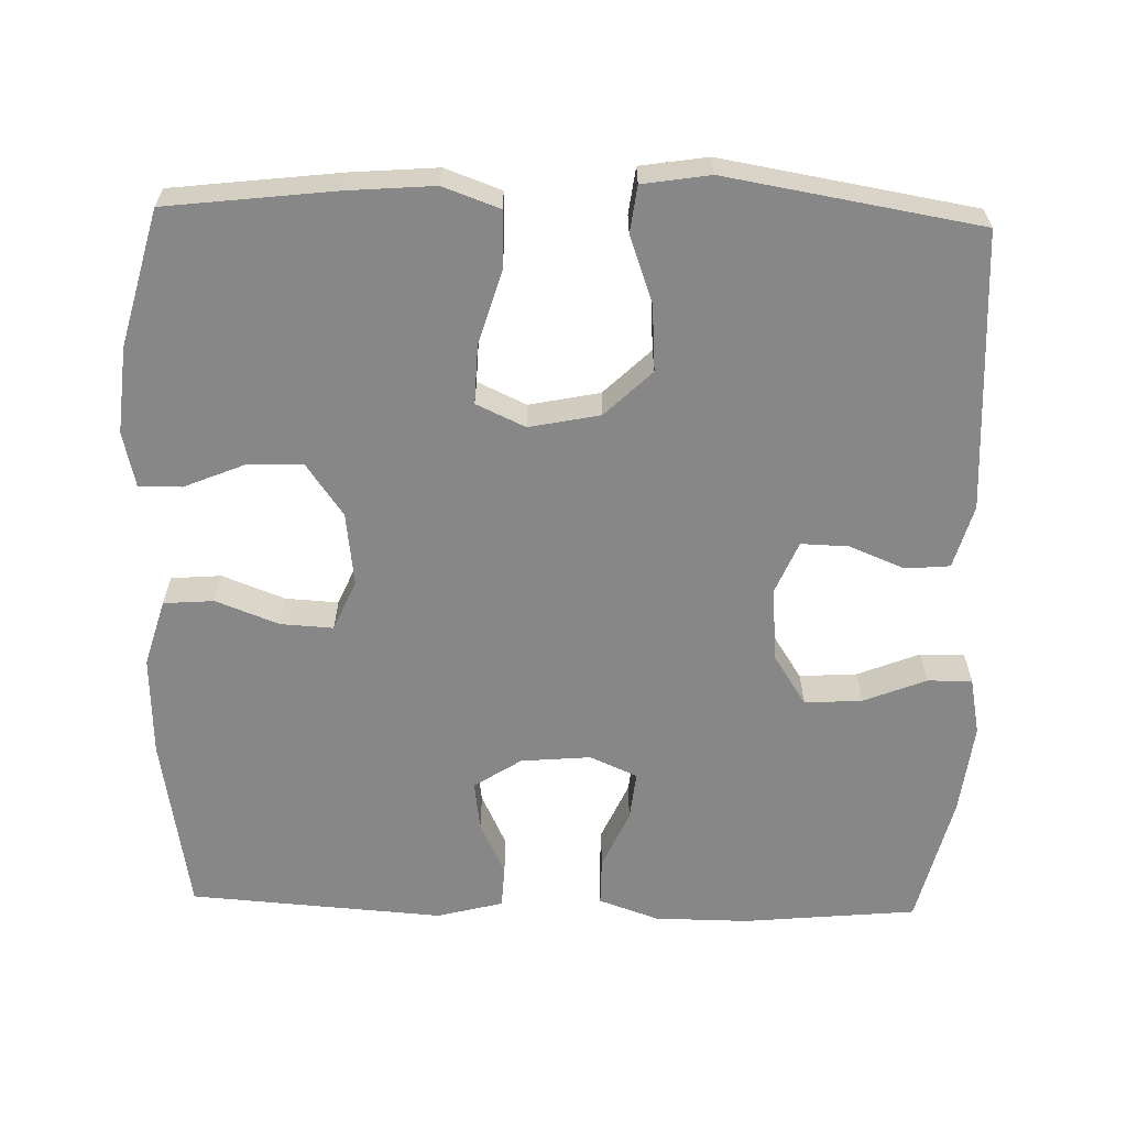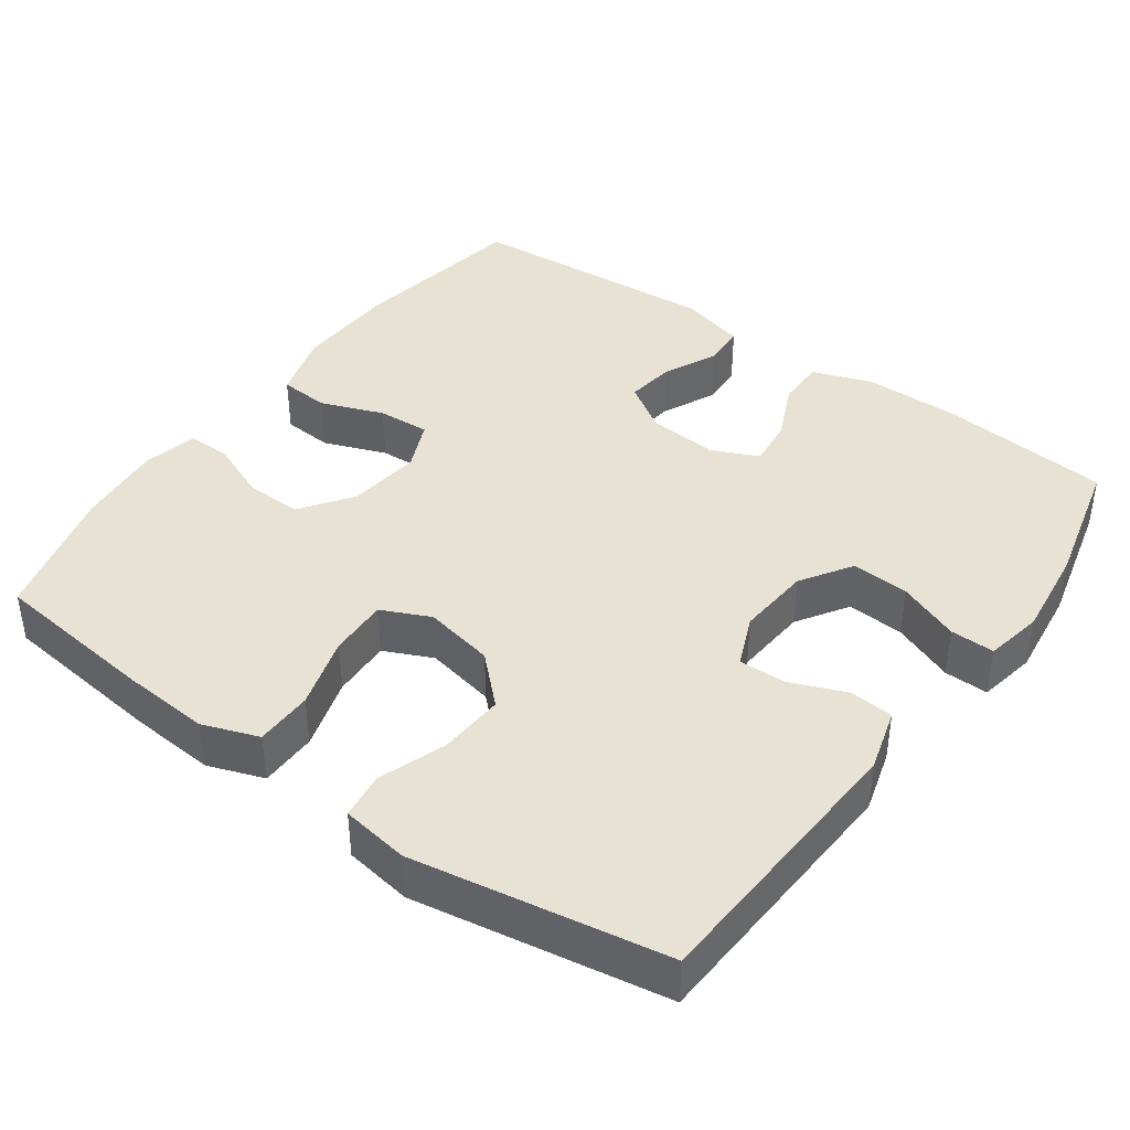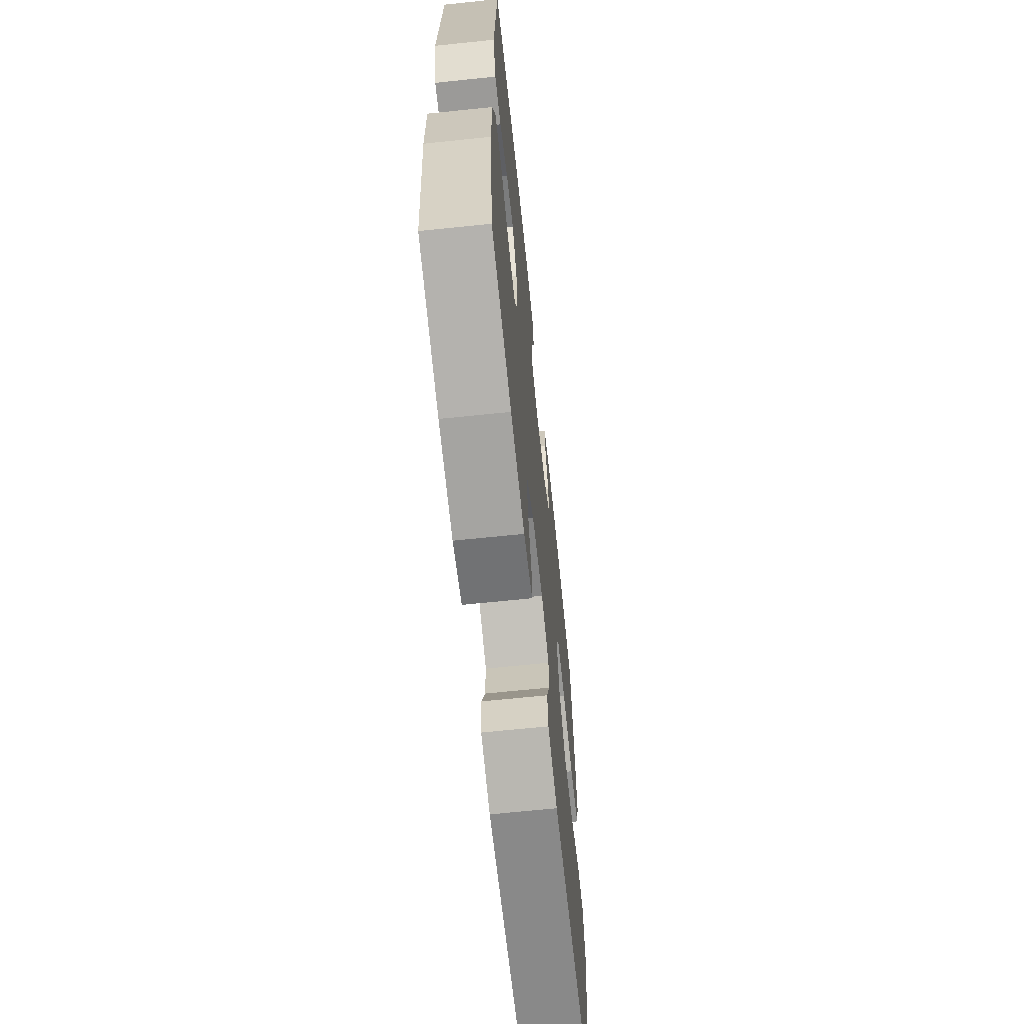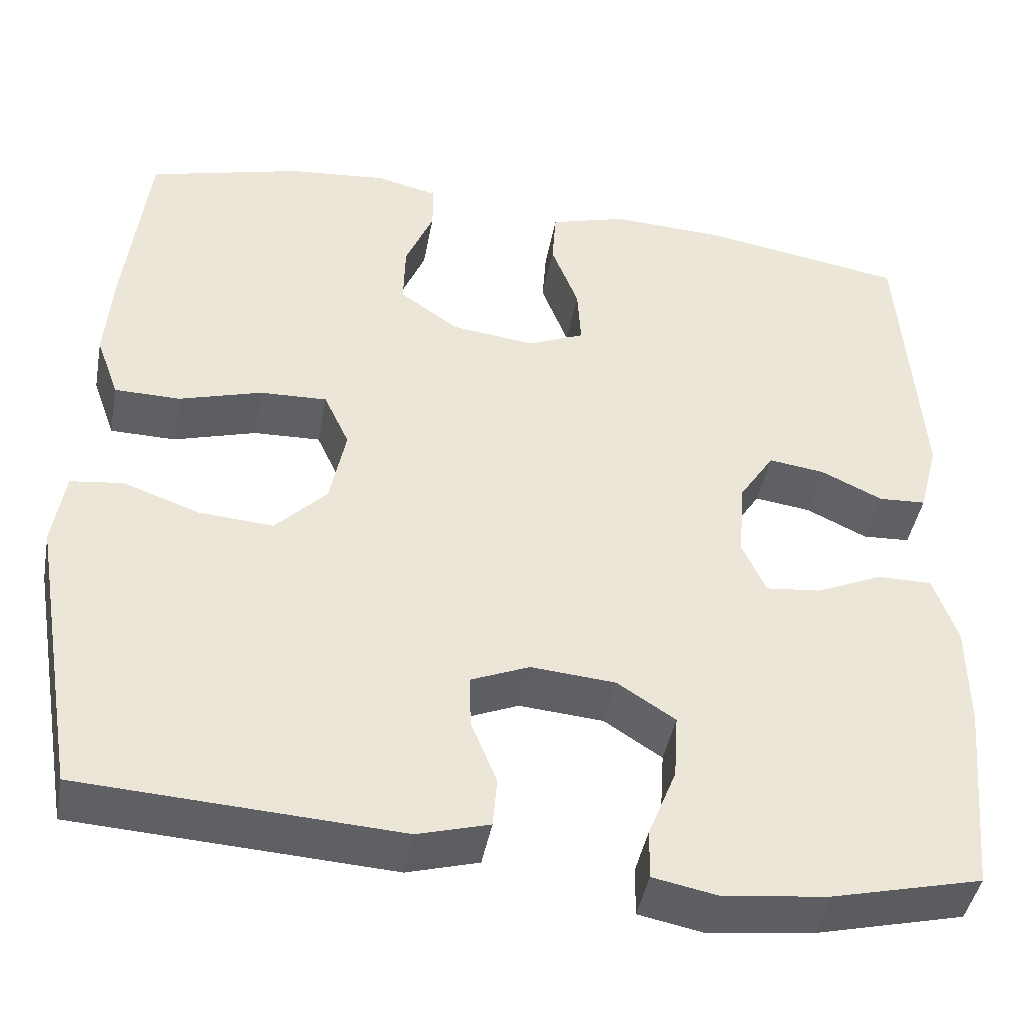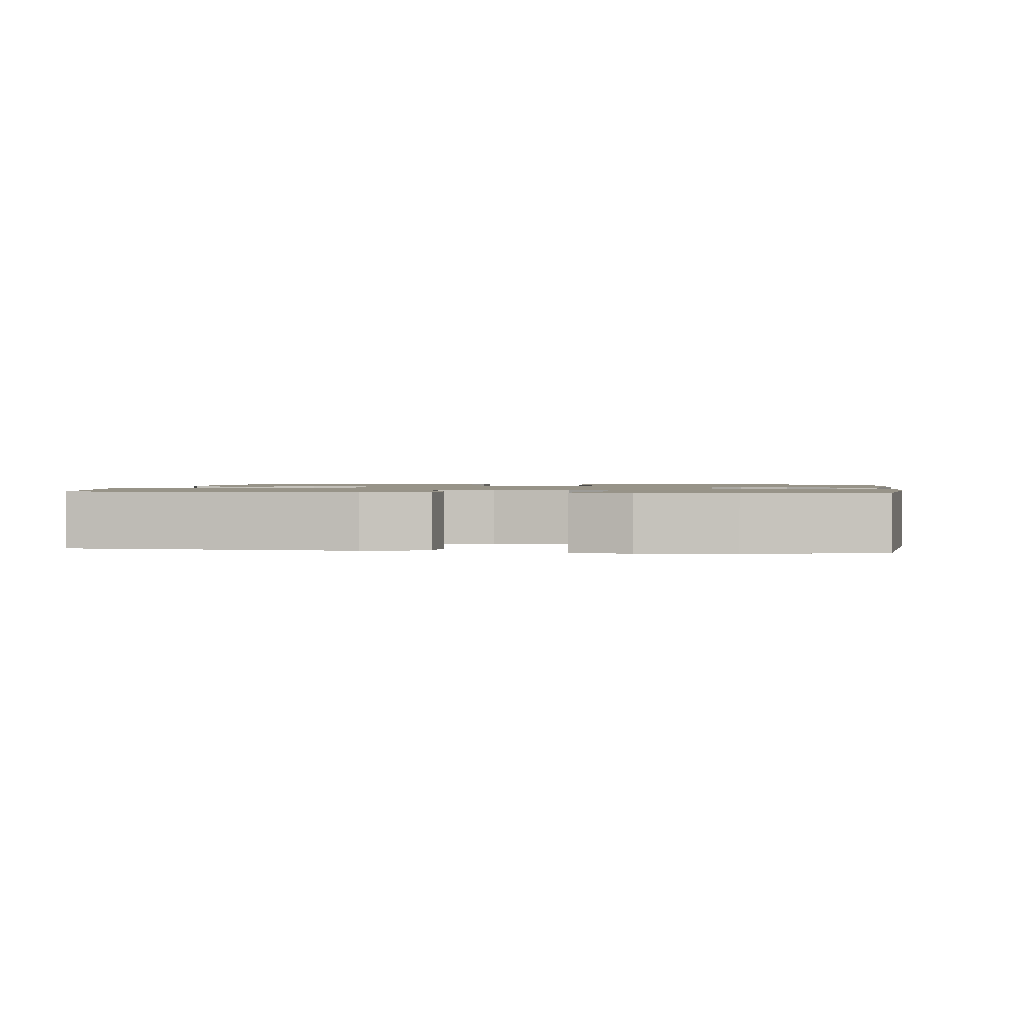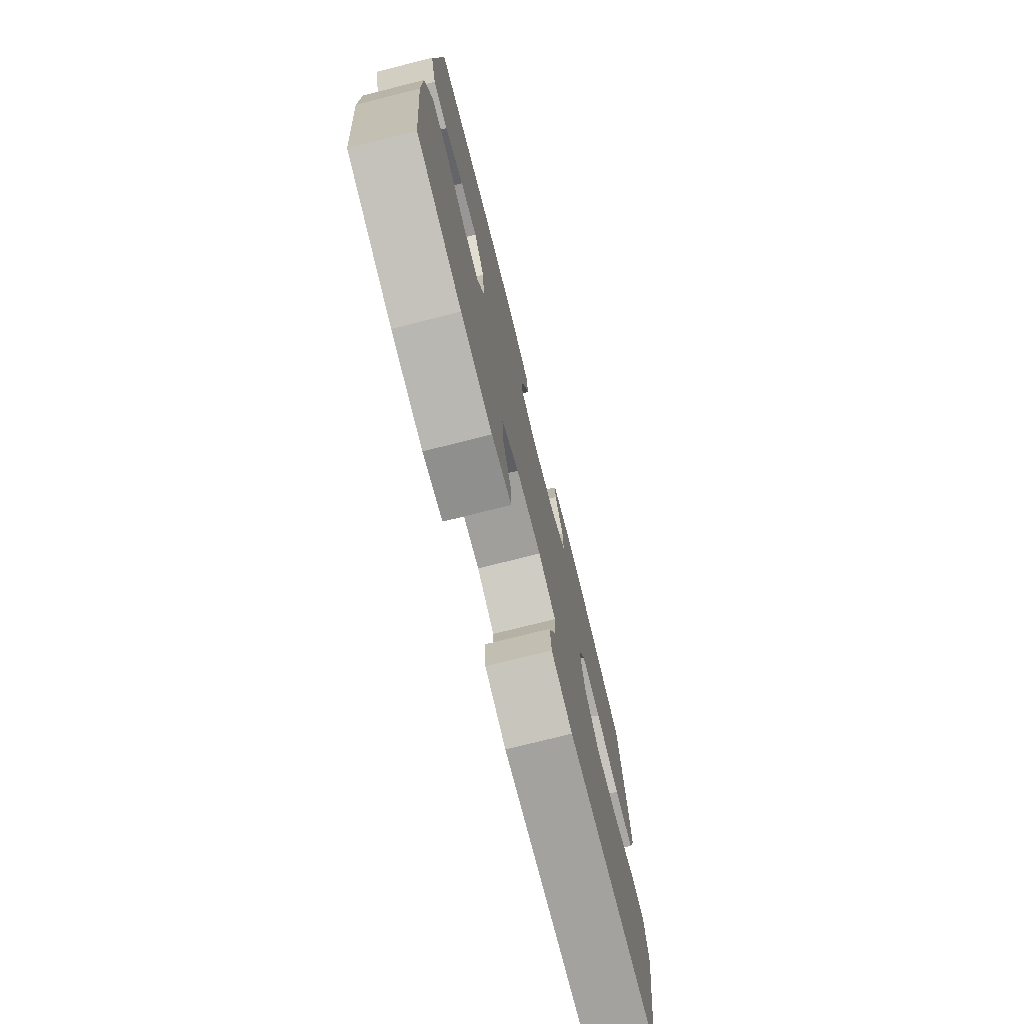
<metadata>
{"format":"obj","ext":"obj","renderer":"f3d","projection":"perspective","resolution":1024,"background":"white","views":[{"elev":-62.5,"azim":88.5,"up":"+Y"},{"elev":40.9,"azim":125.7,"up":"+Y"},{"elev":-66.3,"azim":-84.0,"up":"+Z"},{"elev":-43.7,"azim":169.6,"up":"+Z"},{"elev":1.3,"azim":-172.0,"up":"+Y"},{"elev":-75.6,"azim":-75.9,"up":"+Z"}]}
</metadata>
<code>
v 0.5 0.07 -0.5
v 0.128 0.07 -0.521
v 0.044 0.07 -0.497
v 0.039 0.07 -0.438
v 0.069 0.07 -0.364
v 0.071 0.07 -0.301
v 0.002 0.07 -0.272
v -0.097 0.07 -0.28
v -0.165 0.07 -0.324
v -0.16 0.07 -0.401
v -0.127 0.07 -0.484
v -0.126 0.07 -0.543
v -0.203 0.07 -0.558
v -0.325 0.07 -0.543
v -0.5 0.07 -0.5
v -0.522 0.07 -0.269
v -0.521 0.07 -0.144
v -0.493 0.07 -0.064
v -0.429 0.07 -0.064
v -0.351 0.07 -0.099
v -0.286 0.07 -0.106
v -0.258 0.07 -0.043
v -0.266 0.07 0.05
v -0.307 0.07 0.113
v -0.373 0.07 0.104
v -0.445 0.07 0.07
v -0.501 0.07 0.073
v -0.524 0.07 0.161
v -0.5 0.07 0.5
v -0.261 0.07 0.54
v -0.126 0.07 0.545
v -0.037 0.07 0.519
v -0.032 0.07 0.452
v -0.064 0.07 0.368
v -0.068 0.07 0.298
v -0.001 0.07 0.269
v 0.097 0.07 0.281
v 0.166 0.07 0.33
v 0.164 0.07 0.405
v 0.131 0.07 0.485
v 0.131 0.07 0.542
v 0.204 0.07 0.559
v 0.319 0.07 0.548
v 0.5 0.07 0.5
v 0.526 0.07 0.277
v 0.535 0.07 0.161
v 0.508 0.07 0.086
v 0.431 0.07 0.085
v 0.334 0.07 0.114
v 0.255 0.07 0.117
v 0.225 0.07 0.052
v 0.244 0.07 -0.042
v 0.304 0.07 -0.104
v 0.392 0.07 -0.098
v 0.481 0.07 -0.066
v 0.543 0.07 -0.074
v 0.557 0.07 -0.164
v 0.5 0 -0.5
v 0.128 0 -0.521
v 0.044 0 -0.497
v 0.039 0 -0.438
v 0.069 0 -0.364
v 0.071 0 -0.301
v 0.002 0 -0.272
v -0.097 0 -0.28
v -0.165 0 -0.324
v -0.16 0 -0.401
v -0.127 0 -0.484
v -0.126 0 -0.543
v -0.203 0 -0.558
v -0.325 0 -0.543
v -0.5 0 -0.5
v -0.522 0 -0.269
v -0.521 0 -0.144
v -0.493 0 -0.064
v -0.429 0 -0.064
v -0.351 0 -0.099
v -0.286 0 -0.106
v -0.258 0 -0.043
v -0.266 0 0.05
v -0.307 0 0.113
v -0.373 0 0.104
v -0.445 0 0.07
v -0.501 0 0.073
v -0.524 0 0.161
v -0.5 0 0.5
v -0.261 0 0.54
v -0.126 0 0.545
v -0.037 0 0.519
v -0.032 0 0.452
v -0.064 0 0.368
v -0.068 0 0.298
v -0.001 0 0.269
v 0.097 0 0.281
v 0.166 0 0.33
v 0.164 0 0.405
v 0.131 0 0.485
v 0.131 0 0.542
v 0.204 0 0.559
v 0.319 0 0.548
v 0.5 0 0.5
v 0.526 0 0.277
v 0.535 0 0.161
v 0.508 0 0.086
v 0.431 0 0.085
v 0.334 0 0.114
v 0.255 0 0.117
v 0.225 0 0.052
v 0.244 0 -0.042
v 0.304 0 -0.104
v 0.392 0 -0.098
v 0.481 0 -0.066
v 0.543 0 -0.074
v 0.557 0 -0.164
f 54 55 56 57
f 53 54 57 1
f 52 53 1 2
f 51 52 2 3
f 46 47 48 49
f 46 49 50
f 45 46 50
f 44 45 50
f 43 44 50
f 42 43 50 51
f 39 40 41 42
f 38 39 42 51
f 31 32 33 34
f 31 34 35
f 30 31 35
f 29 30 35
f 28 29 35
f 25 26 27 28
f 24 25 28 35
f 23 24 35 36
f 17 18 19 20
f 17 20 21
f 16 17 21
f 15 16 21
f 14 15 21
f 13 14 21 22
f 10 11 12 13
f 9 10 13 22
f 3 4 5
f 51 3 5
f 37 38 51 5
f 8 9 22 23
f 7 8 23 36
f 6 7 36 37
f 5 6 37
f 114 113 112 111
f 58 114 111 110
f 59 58 110 109
f 60 59 109 108
f 106 105 104 103
f 107 106 103
f 107 103 102
f 107 102 101
f 107 101 100
f 108 107 100 99
f 99 98 97 96
f 108 99 96 95
f 91 90 89 88
f 92 91 88
f 92 88 87
f 92 87 86
f 92 86 85
f 85 84 83 82
f 92 85 82 81
f 93 92 81 80
f 77 76 75 74
f 78 77 74
f 78 74 73
f 78 73 72
f 78 72 71
f 79 78 71 70
f 70 69 68 67
f 79 70 67 66
f 62 61 60
f 62 60 108
f 62 108 95 94
f 80 79 66 65
f 93 80 65 64
f 94 93 64 63
f 94 63 62
f 1 58 59 2
f 2 59 60 3
f 3 60 61 4
f 4 61 62 5
f 5 62 63 6
f 6 63 64 7
f 7 64 65 8
f 8 65 66 9
f 9 66 67 10
f 10 67 68 11
f 11 68 69 12
f 12 69 70 13
f 13 70 71 14
f 14 71 72 15
f 15 72 73 16
f 16 73 74 17
f 17 74 75 18
f 18 75 76 19
f 19 76 77 20
f 20 77 78 21
f 21 78 79 22
f 22 79 80 23
f 23 80 81 24
f 24 81 82 25
f 25 82 83 26
f 26 83 84 27
f 27 84 85 28
f 28 85 86 29
f 29 86 87 30
f 30 87 88 31
f 31 88 89 32
f 32 89 90 33
f 33 90 91 34
f 34 91 92 35
f 35 92 93 36
f 36 93 94 37
f 37 94 95 38
f 38 95 96 39
f 39 96 97 40
f 40 97 98 41
f 41 98 99 42
f 42 99 100 43
f 43 100 101 44
f 44 101 102 45
f 45 102 103 46
f 46 103 104 47
f 47 104 105 48
f 48 105 106 49
f 49 106 107 50
f 50 107 108 51
f 51 108 109 52
f 52 109 110 53
f 53 110 111 54
f 54 111 112 55
f 55 112 113 56
f 56 113 114 57
f 57 114 58 1

</code>
